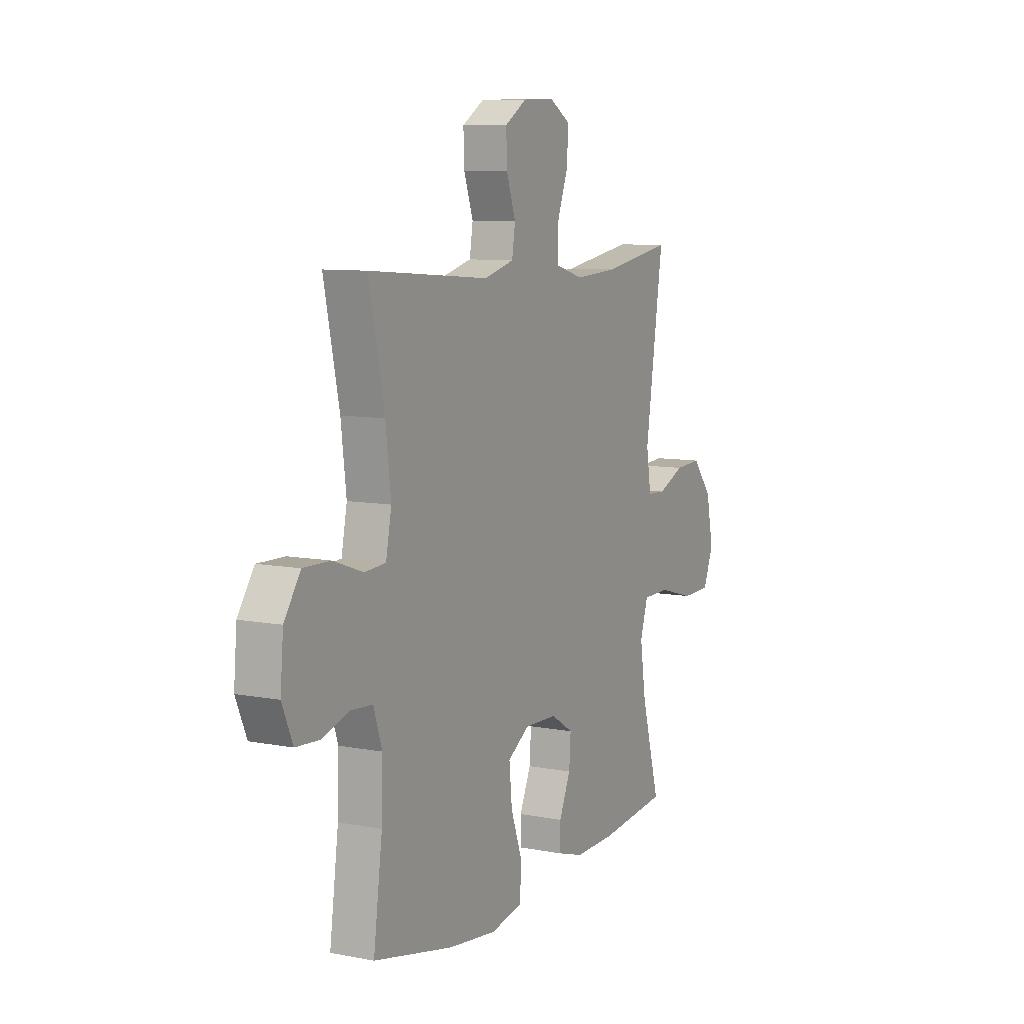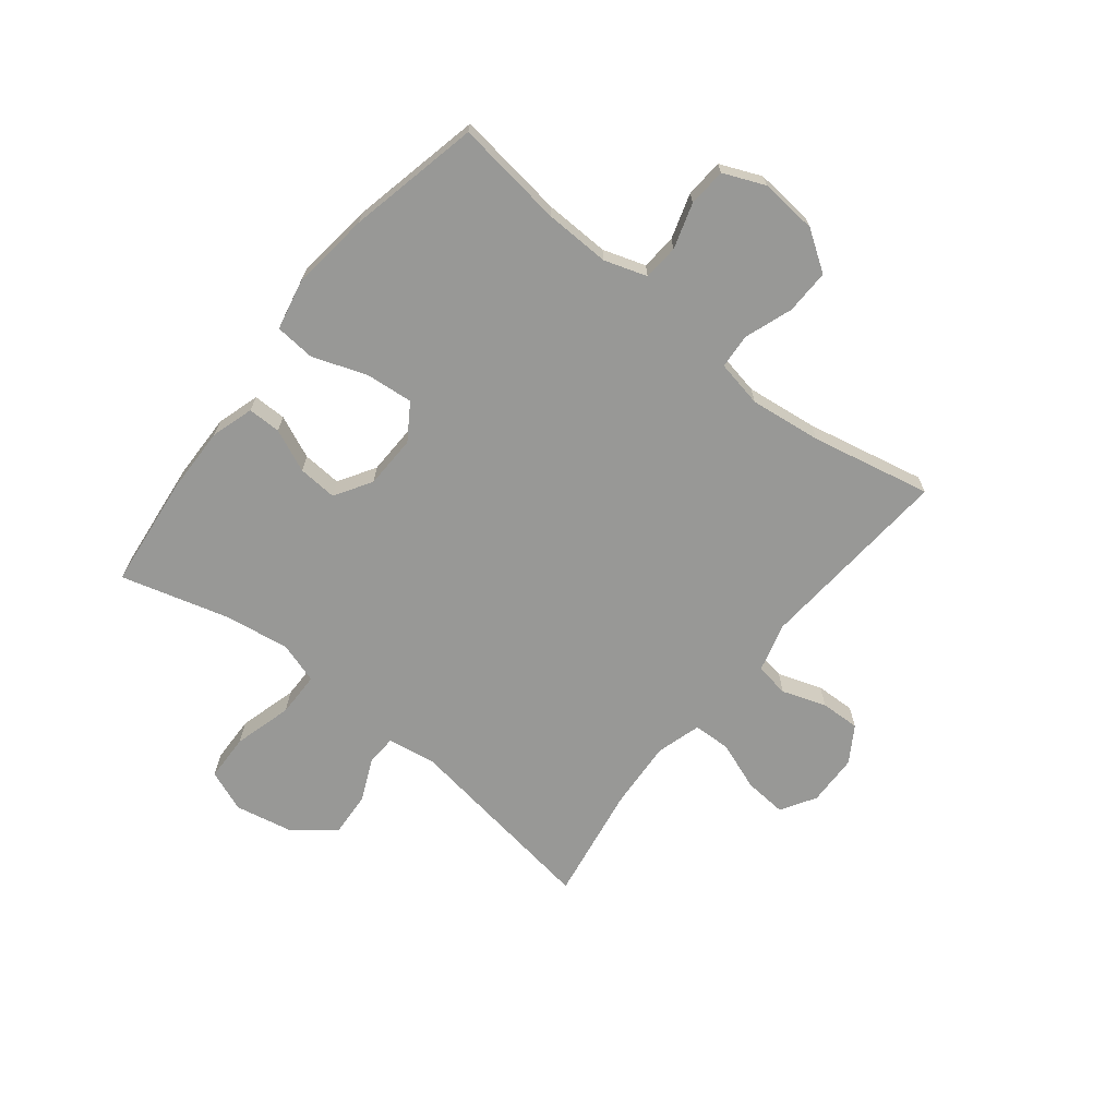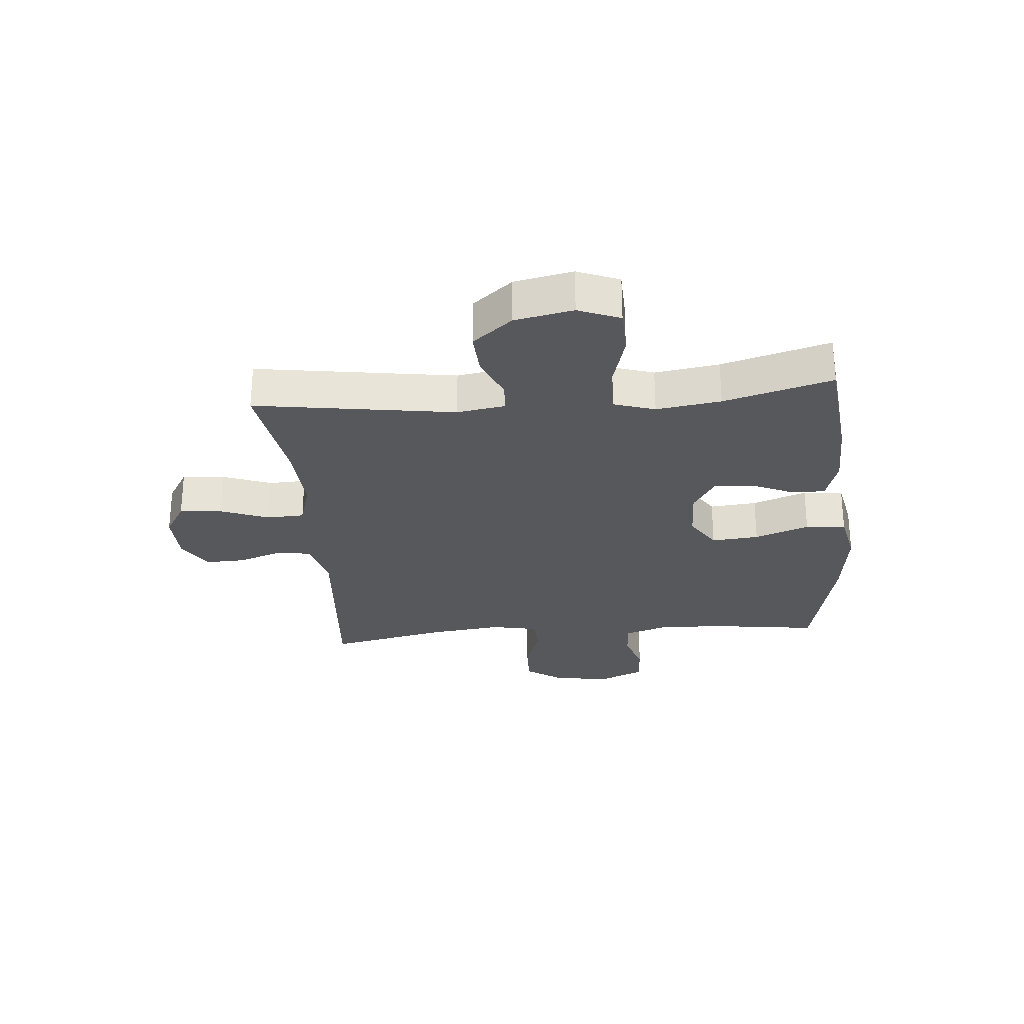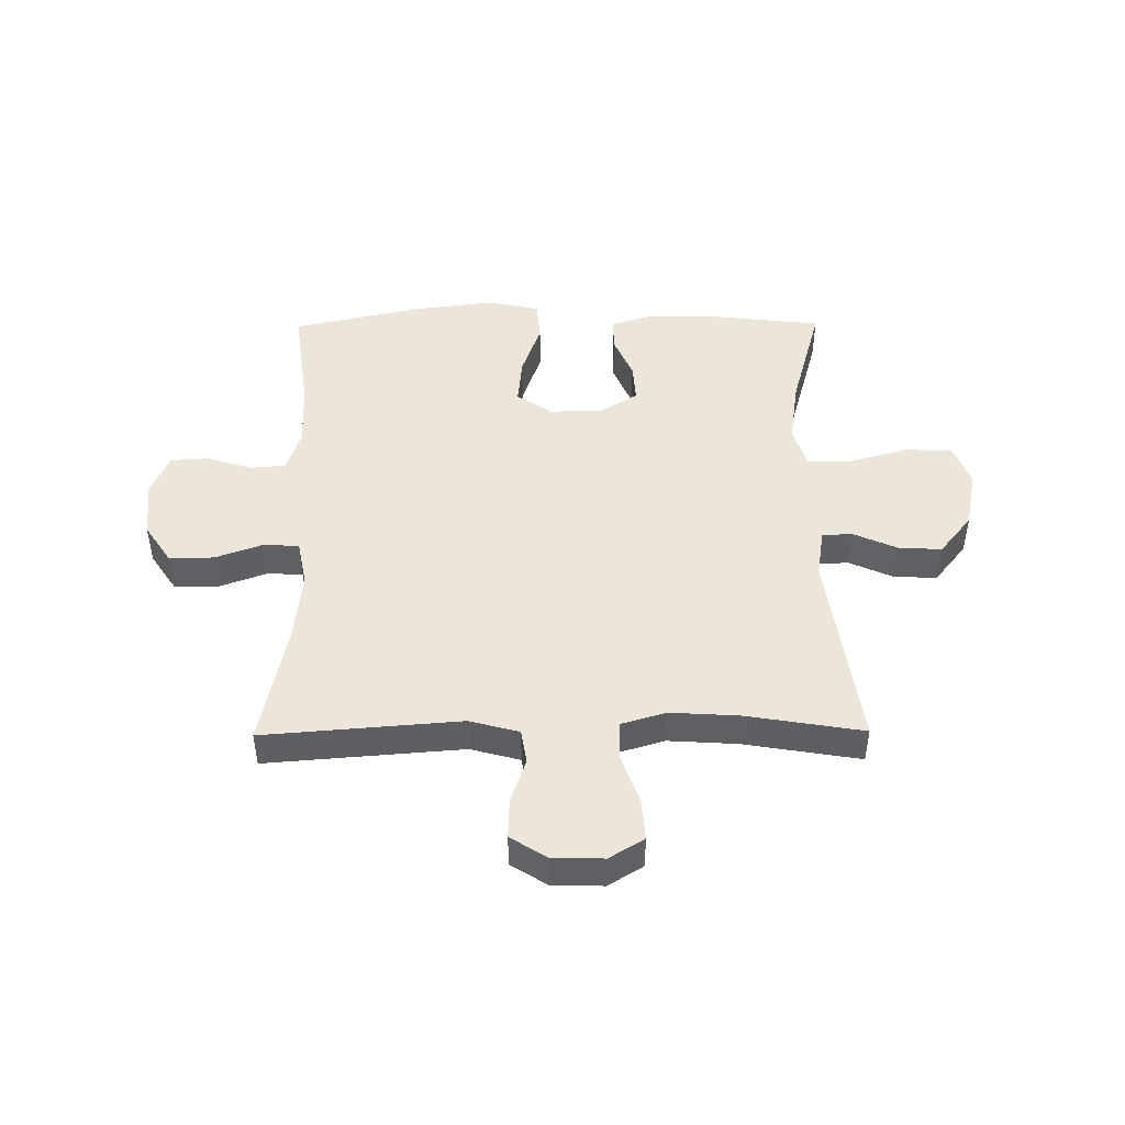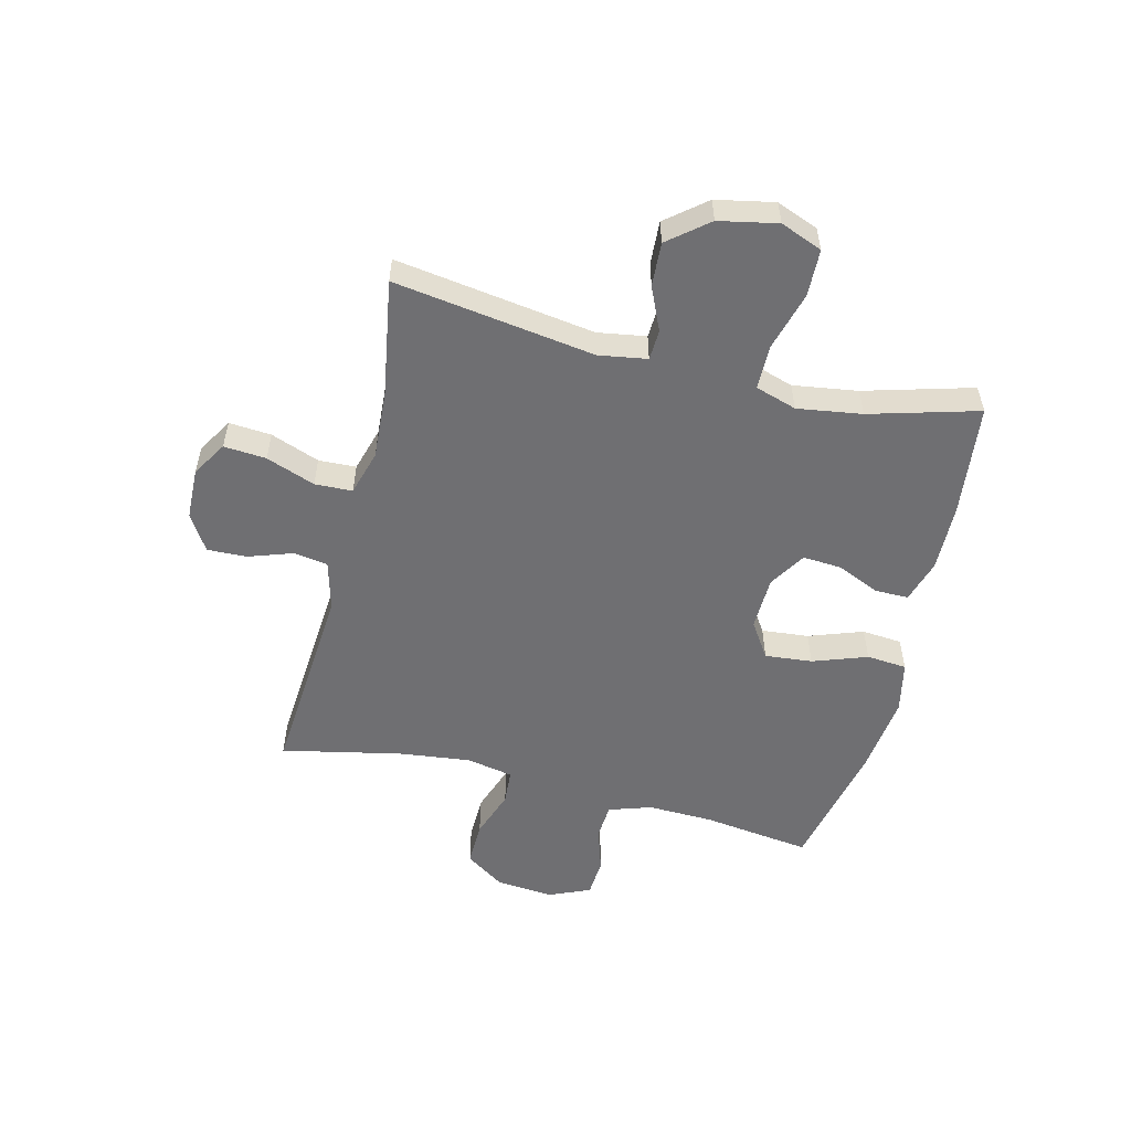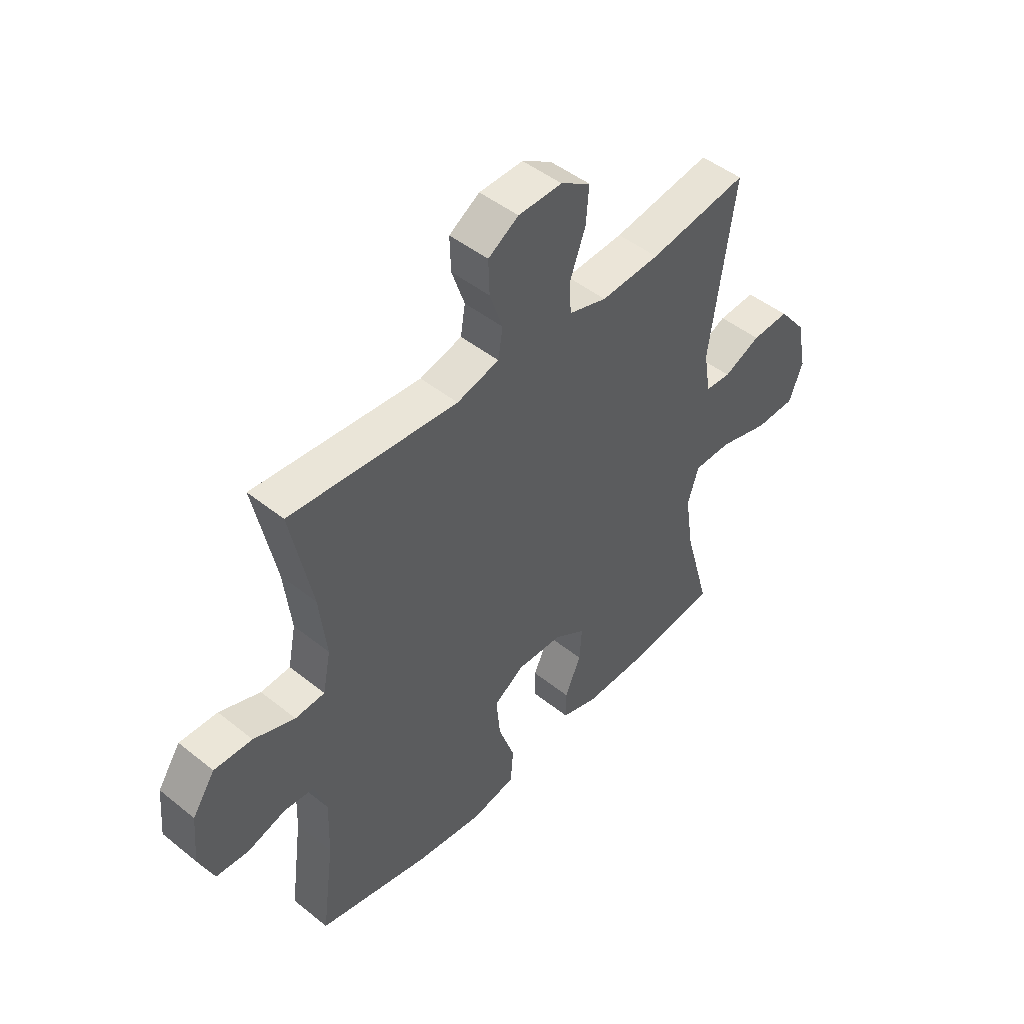
<metadata>
{"format":"obj","ext":"obj","renderer":"f3d","projection":"perspective","resolution":1024,"background":"white","views":[{"elev":8.7,"azim":-62.4,"up":"+Z"},{"elev":-68.4,"azim":-128.5,"up":"+Y"},{"elev":-28.1,"azim":94.8,"up":"+Y"},{"elev":47.4,"azim":-0.5,"up":"+Y"},{"elev":-54.7,"azim":76.1,"up":"+Y"},{"elev":46.8,"azim":-47.7,"up":"+Z"}]}
</metadata>
<code>
o path6706
v 0.2998 0.0375 0.4488
v 0.1775 0.0375 0.4411
v 0.09846 0.0375 0.4643
v 0.09584 0.0375 0.5305
v 0.1278 0.0375 0.6168
v 0.1335 0.0375 0.6916
v 0.07208 0.0375 0.7289
v -0.01886 0.0375 0.7262
v -0.082 0.0375 0.6866
v -0.07966 0.0375 0.6168
v -0.05289 0.0375 0.5391
v -0.06241 0.0375 0.4791
v -0.1498 0.0375 0.4556
v -0.4971 0.0375 0.4826
v -0.4525 0.0375 0.2714
v -0.4374 0.0375 0.145
v -0.4535 0.0375 0.06267
v -0.5147 0.0375 0.05833
v -0.5996 0.0375 0.08842
v -0.6781 0.0375 0.08997
v -0.7249 0.0375 0.02048
v -0.7336 0.0375 -0.08064
v -0.7026 0.0375 -0.1535
v -0.6353 0.0375 -0.1579
v -0.5558 0.0375 -0.1331
v -0.4931 0.0375 -0.1377
v -0.4684 0.0375 -0.2126
v -0.4717 0.0375 -0.3275
v -0.4971 0.0375 -0.5193
v -0.2657 0.0375 -0.5699
v -0.127 0.0375 -0.5867
v -0.03583 0.0375 -0.5673
v -0.02984 0.0375 -0.4963
v -0.06379 0.0375 -0.4005
v -0.0718 0.0375 -0.317
v -0.009029 0.0375 -0.2759
v 0.08504 0.0375 -0.2784
v 0.1499 0.0375 -0.3186
v 0.1453 0.0375 -0.3872
v 0.1122 0.0375 -0.4629
v 0.112 0.0375 -0.5212
v 0.1872 0.0375 -0.5443
v 0.3055 0.0375 -0.5418
v 0.5046 0.0375 -0.5193
v 0.4509 0.0375 -0.3279
v 0.4339 0.0375 -0.2141
v 0.4568 0.0375 -0.1414
v 0.5357 0.0375 -0.1406
v 0.6388 0.0375 -0.1693
v 0.722 0.0375 -0.1668
v 0.7511 0.0375 -0.09306
v 0.7302 0.0375 0.01002
v 0.6734 0.0375 0.0799
v 0.5961 0.0375 0.07552
v 0.5196 0.0375 0.04161
v 0.4667 0.0375 0.04438
v 0.4529 0.0375 0.1296
v 0.5046 0.0375 0.4826
v 0.2998 -0.0375 0.4488
v 0.1775 -0.0375 0.4411
v 0.09846 -0.0375 0.4643
v 0.09584 -0.0375 0.5305
v 0.1278 -0.0375 0.6168
v 0.1335 -0.0375 0.6916
v 0.07208 -0.0375 0.7289
v -0.01886 -0.0375 0.7262
v -0.082 -0.0375 0.6866
v -0.07966 -0.0375 0.6168
v -0.05289 -0.0375 0.5391
v -0.06241 -0.0375 0.4791
v -0.1498 -0.0375 0.4556
v -0.4971 -0.0375 0.4826
v -0.4525 -0.0375 0.2714
v -0.4374 -0.0375 0.145
v -0.4535 -0.0375 0.06267
v -0.5147 -0.0375 0.05833
v -0.5996 -0.0375 0.08842
v -0.6781 -0.0375 0.08997
v -0.7249 -0.0375 0.02048
v -0.7336 -0.0375 -0.08064
v -0.7026 -0.0375 -0.1535
v -0.6353 -0.0375 -0.1579
v -0.5558 -0.0375 -0.1331
v -0.4931 -0.0375 -0.1377
v -0.4684 -0.0375 -0.2126
v -0.4717 -0.0375 -0.3275
v -0.4971 -0.0375 -0.5193
v -0.2657 -0.0375 -0.5699
v -0.127 -0.0375 -0.5867
v -0.03583 -0.0375 -0.5673
v -0.02984 -0.0375 -0.4963
v -0.06379 -0.0375 -0.4005
v -0.0718 -0.0375 -0.317
v -0.009029 -0.0375 -0.2759
v 0.08504 -0.0375 -0.2784
v 0.1499 -0.0375 -0.3186
v 0.1453 -0.0375 -0.3872
v 0.1122 -0.0375 -0.4629
v 0.112 -0.0375 -0.5212
v 0.1872 -0.0375 -0.5443
v 0.3055 -0.0375 -0.5418
v 0.5046 -0.0375 -0.5193
v 0.4509 -0.0375 -0.3279
v 0.4339 -0.0375 -0.2141
v 0.4568 -0.0375 -0.1414
v 0.5357 -0.0375 -0.1406
v 0.6388 -0.0375 -0.1693
v 0.722 -0.0375 -0.1668
v 0.7511 -0.0375 -0.09306
v 0.7302 -0.0375 0.01002
v 0.6734 -0.0375 0.0799
v 0.5961 -0.0375 0.07552
v 0.5196 -0.0375 0.04161
v 0.4667 -0.0375 0.04438
v 0.4529 -0.0375 0.1296
v 0.5046 -0.0375 0.4826
v 0.722 0.0375 -0.1668
v 0.722 0.0375 -0.1668
v 0.7511 0.0375 -0.09306
v 0.7302 0.0375 0.01002
v 0.6734 0.0375 0.0799
v 0.6388 0.0375 -0.1693
v 0.5961 0.0375 0.07552
v 0.5357 0.0375 -0.1406
v 0.5196 0.0375 0.04161
v 0.4568 0.0375 -0.1414
v 0.4568 0.0375 -0.1414
v 0.4667 0.0375 0.04438
v 0.4667 0.0375 0.04438
v 0.5046 0.0375 -0.5193
v 0.5046 0.0375 -0.5193
v 0.4509 0.0375 -0.3279
v 0.4529 0.0375 0.1296
v 0.5046 0.0375 0.4826
v 0.5046 0.0375 0.4826
v 0.4339 0.0375 -0.2141
v 0.3055 0.0375 -0.5418
v 0.2998 0.0375 0.4488
v 0.1872 0.0375 -0.5443
v 0.1775 0.0375 0.4411
v 0.112 0.0375 -0.5212
v 0.112 0.0375 -0.5212
v 0.1499 0.0375 -0.3186
v 0.1499 0.0375 -0.3186
v 0.1453 0.0375 -0.3872
v 0.09846 0.0375 0.4643
v 0.09846 0.0375 0.4643
v 0.08504 0.0375 -0.2784
v 0.1122 0.0375 -0.4629
v 0.1278 0.0375 0.6168
v 0.1335 0.0375 0.6916
v 0.1335 0.0375 0.6916
v 0.07208 0.0375 0.7289
v 0.09584 0.0375 0.5305
v -0.009029 0.0375 -0.2759
v -0.01886 0.0375 0.7262
v -0.0718 0.0375 -0.317
v -0.0718 0.0375 -0.317
v -0.082 0.0375 0.6866
v -0.03583 0.0375 -0.5673
v -0.03583 0.0375 -0.5673
v -0.02984 0.0375 -0.4963
v -0.06379 0.0375 -0.4005
v -0.127 0.0375 -0.5867
v -0.05289 0.0375 0.5391
v -0.06241 0.0375 0.4791
v -0.06241 0.0375 0.4791
v -0.07966 0.0375 0.6168
v -0.1498 0.0375 0.4556
v -0.2657 0.0375 -0.5699
v -0.4971 0.0375 -0.5193
v -0.4971 0.0375 -0.5193
v -0.4374 0.0375 0.145
v -0.4535 0.0375 0.06267
v -0.4535 0.0375 0.06267
v -0.4525 0.0375 0.2714
v -0.4684 0.0375 -0.2126
v -0.4717 0.0375 -0.3275
v -0.5147 0.0375 0.05833
v -0.4931 0.0375 -0.1377
v -0.4931 0.0375 -0.1377
v -0.4971 0.0375 0.4826
v -0.4971 0.0375 0.4826
v -0.5558 0.0375 -0.1331
v -0.5996 0.0375 0.08842
v -0.6353 0.0375 -0.1579
v -0.6781 0.0375 0.08997
v -0.7026 0.0375 -0.1535
v -0.7026 0.0375 -0.1535
v -0.7249 0.0375 0.02048
v -0.7336 0.0375 -0.08064
v 0.722 -0.0375 -0.1668
v 0.722 -0.0375 -0.1668
v 0.7511 -0.0375 -0.09306
v 0.7302 -0.0375 0.01002
v 0.6734 -0.0375 0.0799
v 0.6388 -0.0375 -0.1693
v 0.5961 -0.0375 0.07552
v 0.5357 -0.0375 -0.1406
v 0.5196 -0.0375 0.04161
v 0.4568 -0.0375 -0.1414
v 0.4568 -0.0375 -0.1414
v 0.4667 -0.0375 0.04438
v 0.4667 -0.0375 0.04438
v 0.5046 -0.0375 -0.5193
v 0.5046 -0.0375 -0.5193
v 0.4509 -0.0375 -0.3279
v 0.4529 -0.0375 0.1296
v 0.5046 -0.0375 0.4826
v 0.5046 -0.0375 0.4826
v 0.4339 -0.0375 -0.2141
v 0.3055 -0.0375 -0.5418
v 0.2998 -0.0375 0.4488
v 0.1872 -0.0375 -0.5443
v 0.1775 -0.0375 0.4411
v 0.112 -0.0375 -0.5212
v 0.112 -0.0375 -0.5212
v 0.1499 -0.0375 -0.3186
v 0.1499 -0.0375 -0.3186
v 0.1453 -0.0375 -0.3872
v 0.09846 -0.0375 0.4643
v 0.09846 -0.0375 0.4643
v 0.08504 -0.0375 -0.2784
v 0.1122 -0.0375 -0.4629
v 0.1278 -0.0375 0.6168
v 0.1335 -0.0375 0.6916
v 0.1335 -0.0375 0.6916
v 0.07208 -0.0375 0.7289
v 0.09584 -0.0375 0.5305
v -0.009029 -0.0375 -0.2759
v -0.01886 -0.0375 0.7262
v -0.0718 -0.0375 -0.317
v -0.0718 -0.0375 -0.317
v -0.082 -0.0375 0.6866
v -0.03583 -0.0375 -0.5673
v -0.03583 -0.0375 -0.5673
v -0.02984 -0.0375 -0.4963
v -0.06379 -0.0375 -0.4005
v -0.127 -0.0375 -0.5867
v -0.05289 -0.0375 0.5391
v -0.06241 -0.0375 0.4791
v -0.06241 -0.0375 0.4791
v -0.07966 -0.0375 0.6168
v -0.1498 -0.0375 0.4556
v -0.2657 -0.0375 -0.5699
v -0.4971 -0.0375 -0.5193
v -0.4971 -0.0375 -0.5193
v -0.4374 -0.0375 0.145
v -0.4535 -0.0375 0.06267
v -0.4535 -0.0375 0.06267
v -0.4525 -0.0375 0.2714
v -0.4684 -0.0375 -0.2126
v -0.4717 -0.0375 -0.3275
v -0.5147 -0.0375 0.05833
v -0.4931 -0.0375 -0.1377
v -0.4931 -0.0375 -0.1377
v -0.4971 -0.0375 0.4826
v -0.4971 -0.0375 0.4826
v -0.5558 -0.0375 -0.1331
v -0.5996 -0.0375 0.08842
v -0.6353 -0.0375 -0.1579
v -0.6781 -0.0375 0.08997
v -0.7026 -0.0375 -0.1535
v -0.7026 -0.0375 -0.1535
v -0.7249 -0.0375 0.02048
v -0.7336 -0.0375 -0.08064
f 259 266 261
f 240 241 229
f 245 253 246
f 253 232 252
f 215 208 213
f 208 223 203
f 249 255 232
f 232 245 238
f 237 239 235
f 244 230 221
f 207 212 205
f 200 199 198
f 248 244 251
f 225 243 240
f 201 218 211
f 215 230 223
f 218 220 207
f 229 241 221
f 203 201 200
f 195 198 197
f 215 223 208
f 199 200 201
f 214 220 224
f 254 255 249
f 207 220 212
f 234 243 231
f 212 220 214
f 238 239 237
f 214 224 216
f 221 230 215
f 255 254 259
f 226 228 225
f 194 197 192
f 239 238 245
f 249 232 230
f 195 197 194
f 198 195 196
f 255 252 232
f 213 208 209
f 266 259 265
f 244 221 241
f 197 198 199
f 251 244 257
f 248 230 244
f 228 231 225
f 260 259 254
f 225 240 229
f 211 218 207
f 249 230 248
f 262 265 260
f 245 232 253
f 203 223 201
f 201 223 218
f 263 261 266
f 265 259 260
f 243 225 231
f 118 51 109 193
f 51 52 110 109
f 52 53 111 110
f 49 50 108 107
f 53 54 112 111
f 48 49 107 106
f 54 55 113 112
f 127 48 106 202
f 55 129 204 113
f 131 45 103 206
f 56 57 115 114
f 57 135 210 115
f 46 47 105 104
f 45 46 104 103
f 43 44 102 101
f 58 1 59 116
f 42 43 101 100
f 1 2 60 59
f 142 42 100 217
f 144 39 97 219
f 2 147 222 60
f 37 38 96 95
f 40 41 99 98
f 39 40 98 97
f 5 152 227 63
f 6 7 65 64
f 4 5 63 62
f 3 4 62 61
f 36 37 95 94
f 7 8 66 65
f 158 36 94 233
f 8 9 67 66
f 161 33 91 236
f 33 34 92 91
f 31 32 90 89
f 11 167 242 69
f 10 11 69 68
f 9 10 68 67
f 12 13 71 70
f 34 35 93 92
f 30 31 89 88
f 172 30 88 247
f 16 175 250 74
f 15 16 74 73
f 27 28 86 85
f 17 18 76 75
f 181 27 85 256
f 183 15 73 258
f 13 14 72 71
f 28 29 87 86
f 25 26 84 83
f 18 19 77 76
f 24 25 83 82
f 19 20 78 77
f 189 24 82 264
f 20 21 79 78
f 22 23 81 80
f 21 22 80 79
f 184 186 191
f 165 154 166
f 170 171 178
f 178 177 157
f 140 138 133
f 133 128 148
f 174 157 180
f 157 163 170
f 162 160 164
f 169 146 155
f 132 130 137
f 125 123 124
f 173 176 169
f 150 165 168
f 126 136 143
f 140 148 155
f 143 132 145
f 154 146 166
f 128 125 126
f 120 122 123
f 140 133 148
f 124 126 125
f 139 149 145
f 179 174 180
f 132 137 145
f 159 156 168
f 137 139 145
f 163 162 164
f 139 141 149
f 146 140 155
f 180 184 179
f 151 150 153
f 119 117 122
f 164 170 163
f 174 155 157
f 120 119 122
f 123 121 120
f 180 157 177
f 138 134 133
f 191 190 184
f 169 166 146
f 122 124 123
f 176 182 169
f 173 169 155
f 153 150 156
f 185 179 184
f 150 154 165
f 136 132 143
f 174 173 155
f 187 185 190
f 170 178 157
f 128 126 148
f 126 143 148
f 188 191 186
f 190 185 184
f 168 156 150

</code>
